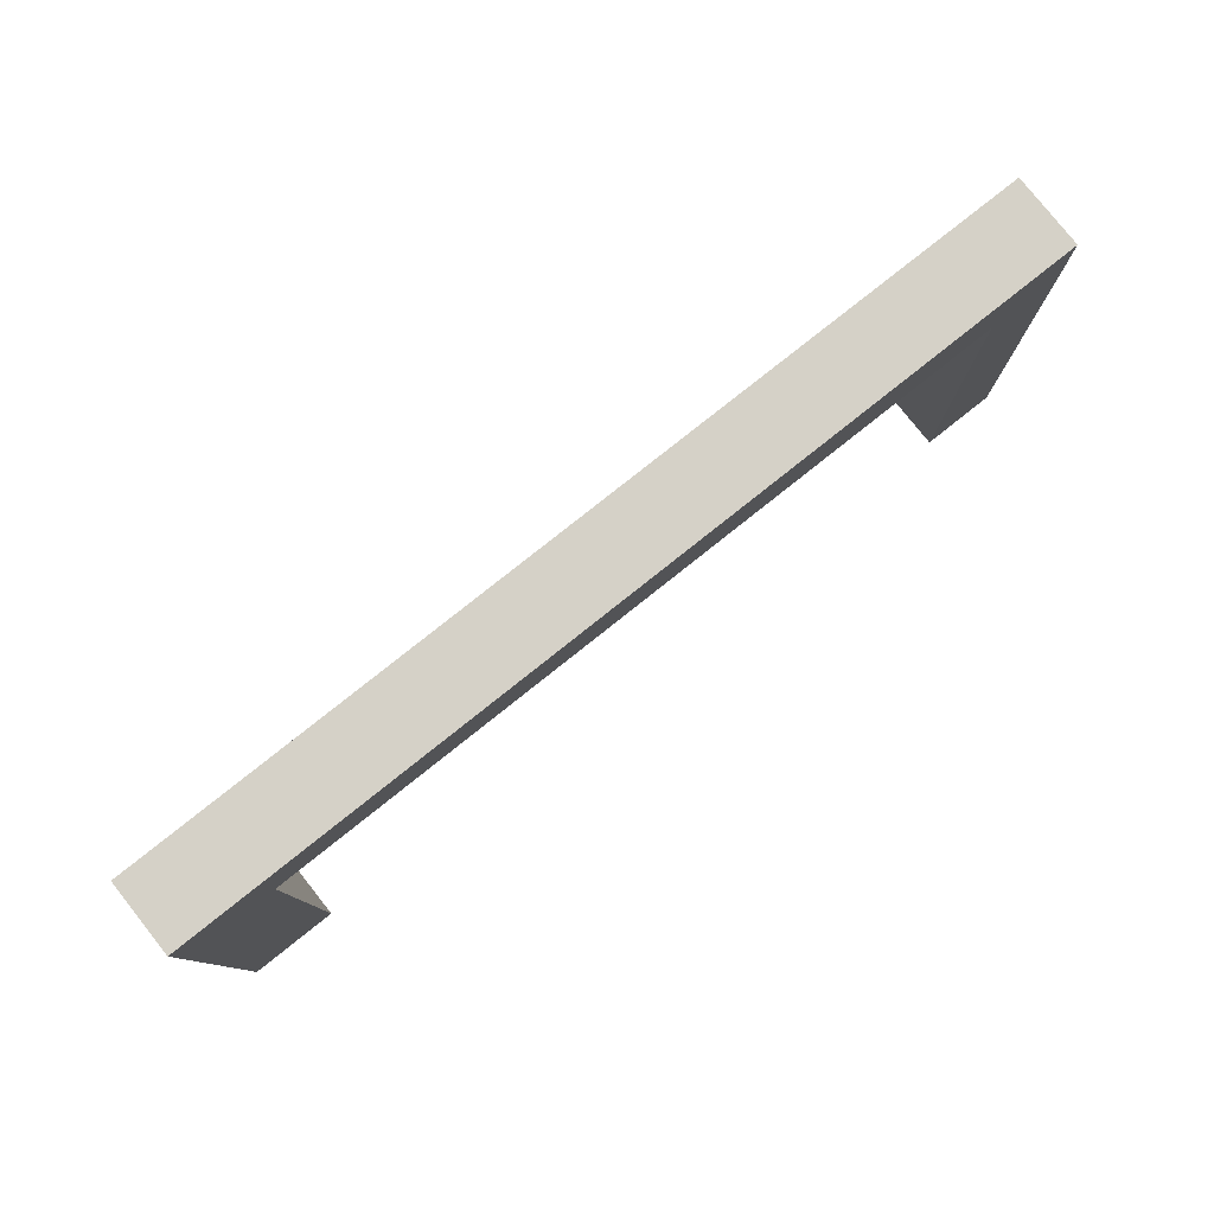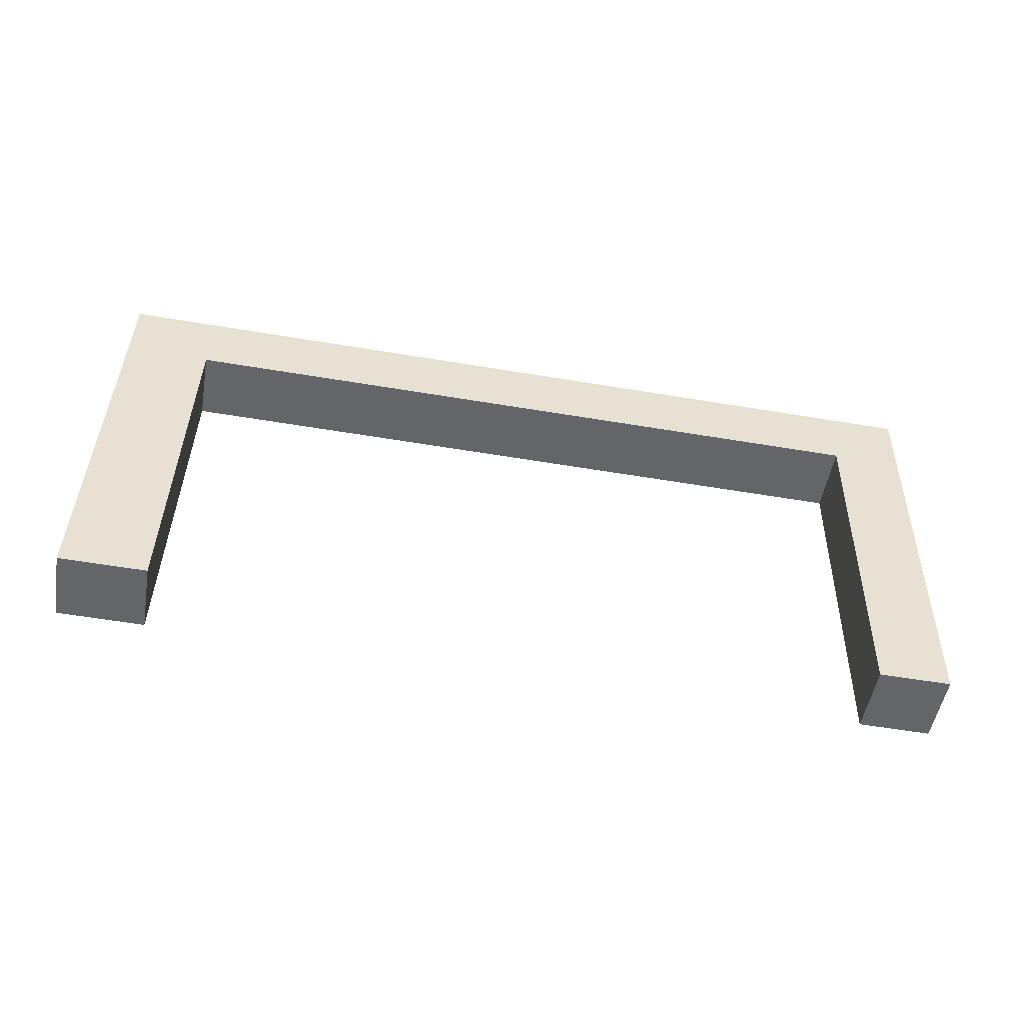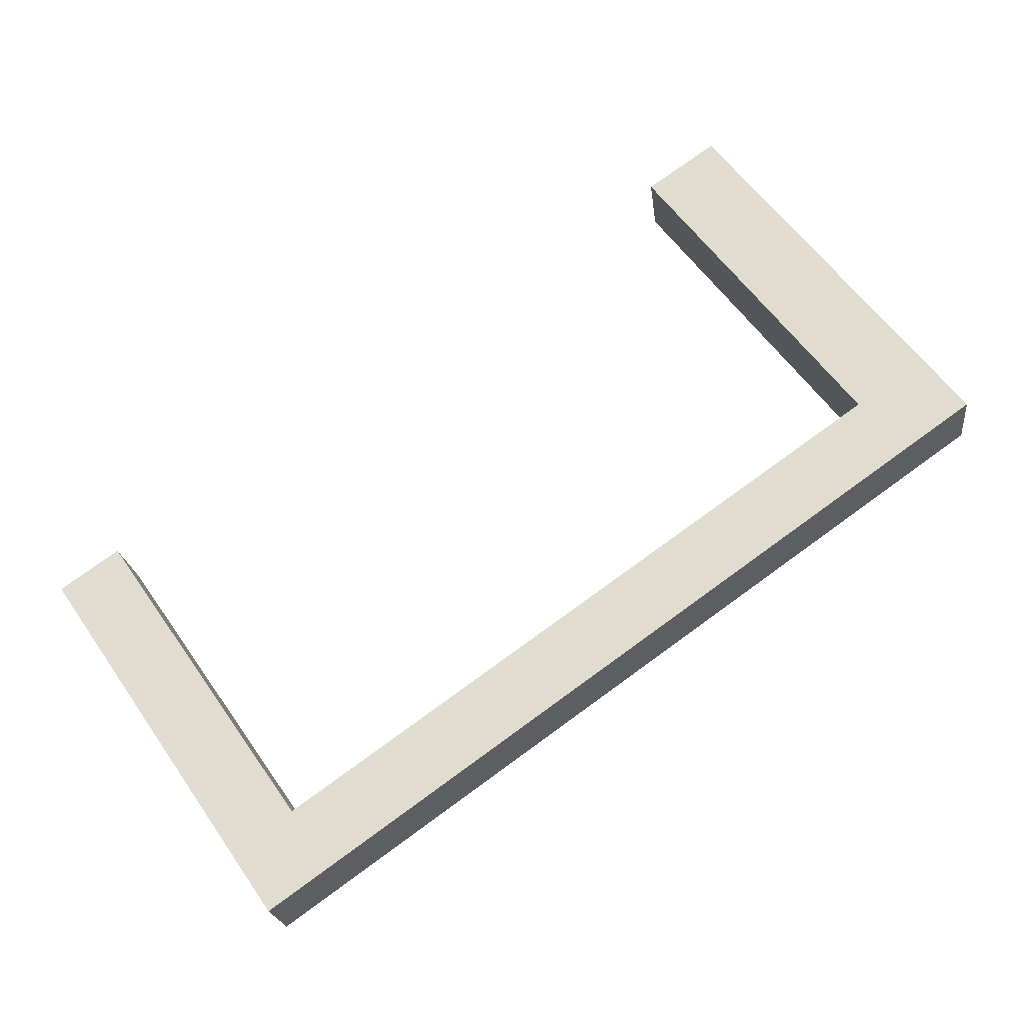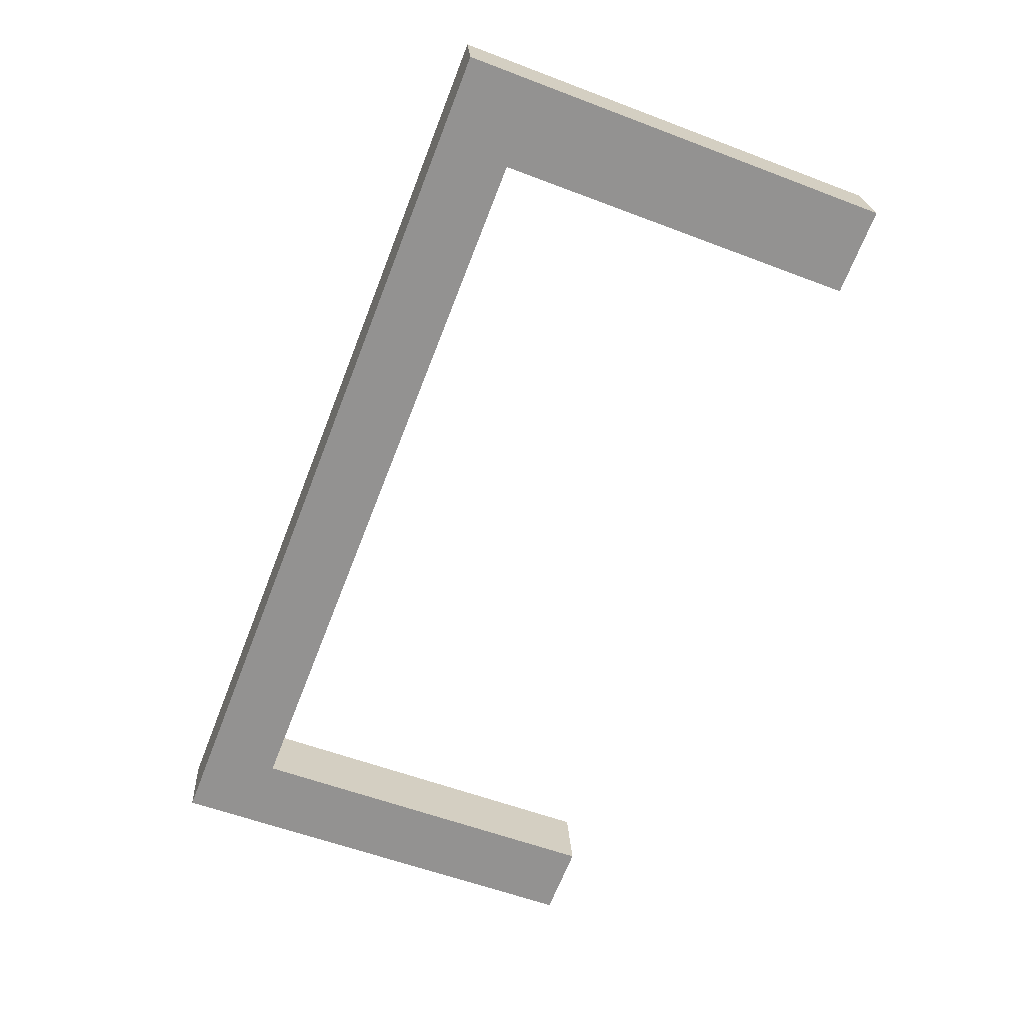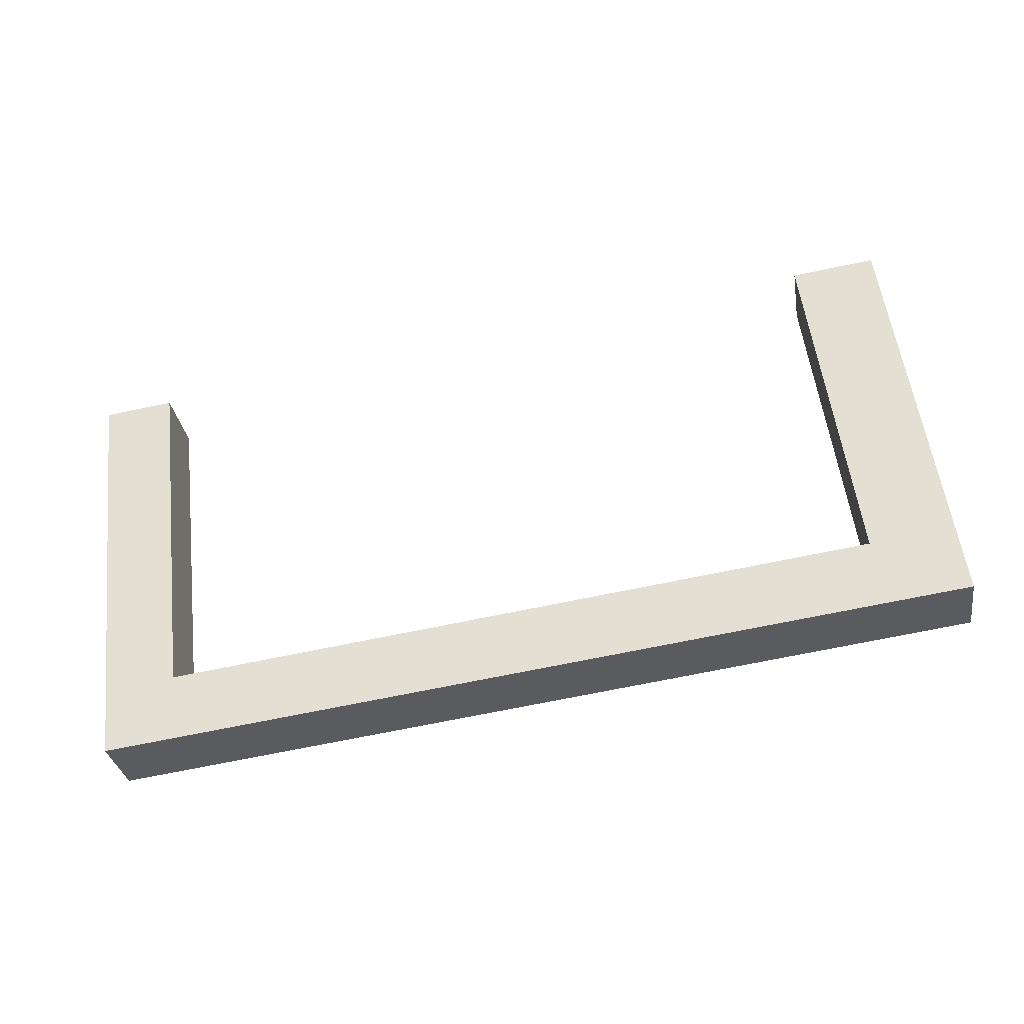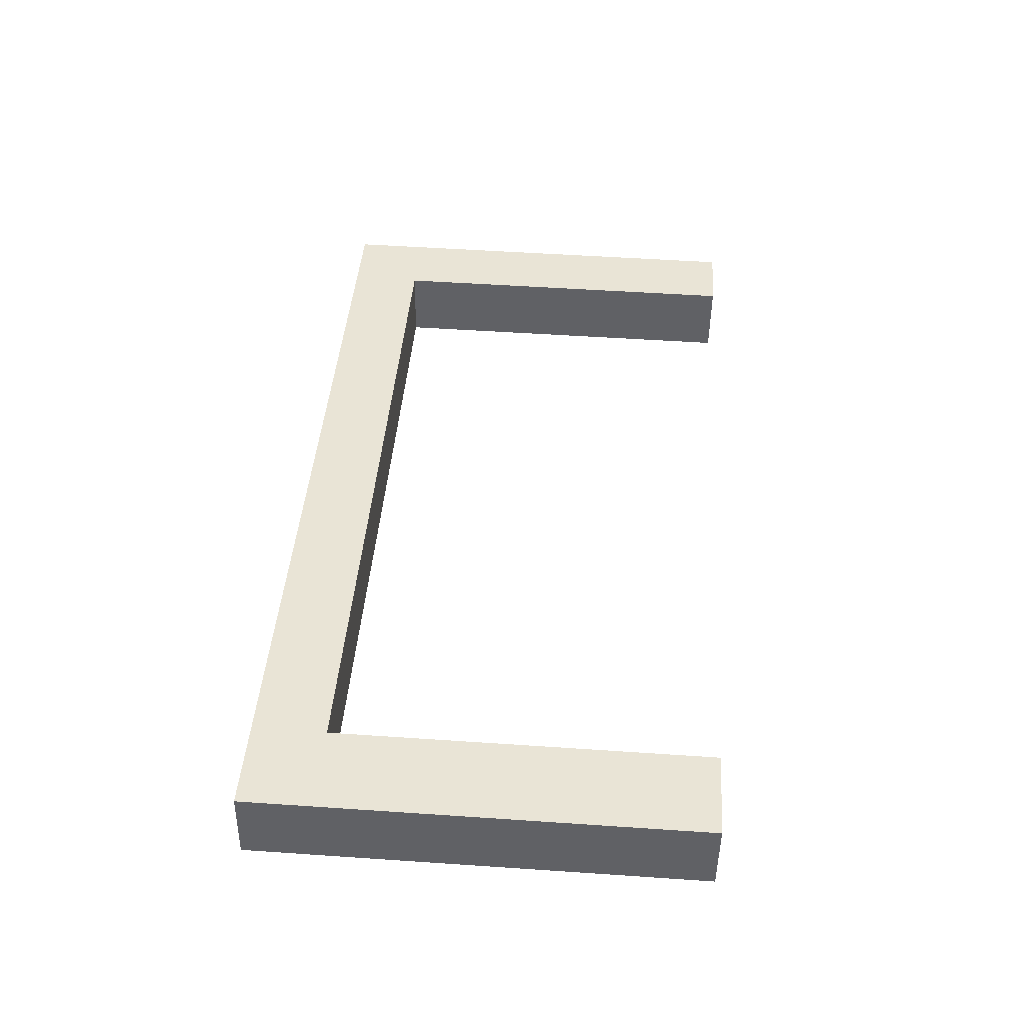
<metadata>
{"format":"obj","ext":"obj","renderer":"f3d","projection":"perspective","resolution":1024,"background":"white","views":[{"elev":79.4,"azim":-28.8,"up":"+Y"},{"elev":38.4,"azim":1.2,"up":"+Z"},{"elev":59.5,"azim":145.2,"up":"+Z"},{"elev":-57.1,"azim":-111.6,"up":"+Z"},{"elev":55.1,"azim":173.2,"up":"+Z"},{"elev":52.1,"azim":-85.8,"up":"+Z"}]}
</metadata>
<code>
o Cube.002
v -14.34 10.71 3.37
v -14.34 12.88 3.37
v -14.71 12.88 1.228
v -14.71 10.71 1.228
v 9.817 10.71 -2.961
v 9.817 12.88 -2.961
v 12 12.88 -3.334
v 12 10.71 -3.334
v 12.37 12.88 -1.192
v 12.37 10.71 -1.192
v -11.73 10.71 2.924
v -11.73 12.88 2.924
v -12.1 10.71 0.7824
v -11.73 -0.4512 2.924
v -12.1 -0.4512 0.7824
v -12.1 12.88 0.7824
v 10.18 12.88 -0.8189
v -14.71 -0.4512 1.228
v 10.18 10.71 -0.8189
v 9.817 -0.4512 -2.961
v 12 -0.4512 -3.334
v 12.37 -0.4512 -1.192
v 10.18 -0.4512 -0.8189
v -14.34 -0.4512 3.37
f 1 2 3 4
f 5 6 7 8
f 8 7 9 10
f 11 12 2 1
f 13 11 14 15
f 16 3 2 12
f 7 6 17 9
f 6 16 12 17
f 4 13 15 18
f 13 5 19 11
f 10 9 17 19
f 19 17 12 11
f 4 3 16 13
f 13 16 6 5
f 20 21 22 23
f 18 15 14 24
f 1 4 18 24
f 8 10 22 21
f 11 1 24 14
f 19 5 20 23
f 5 8 21 20
f 10 19 23 22

</code>
